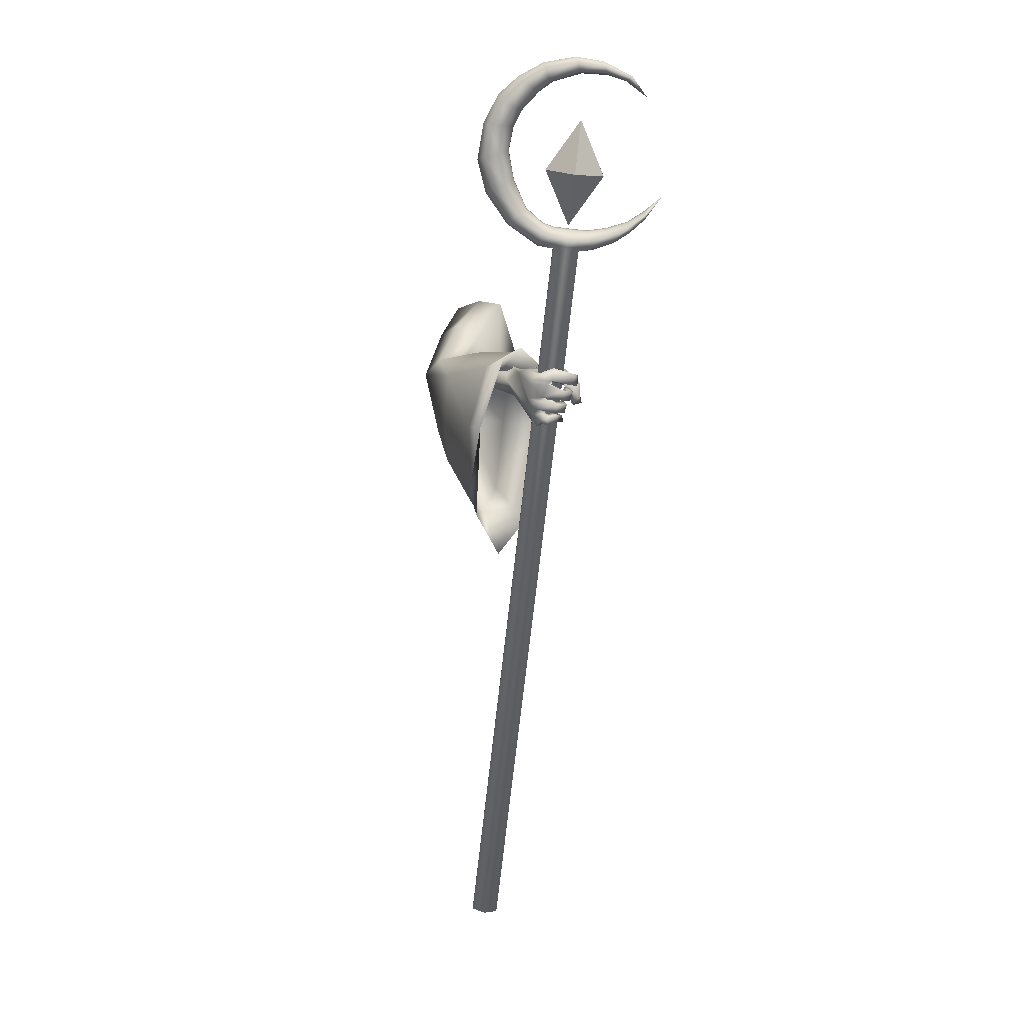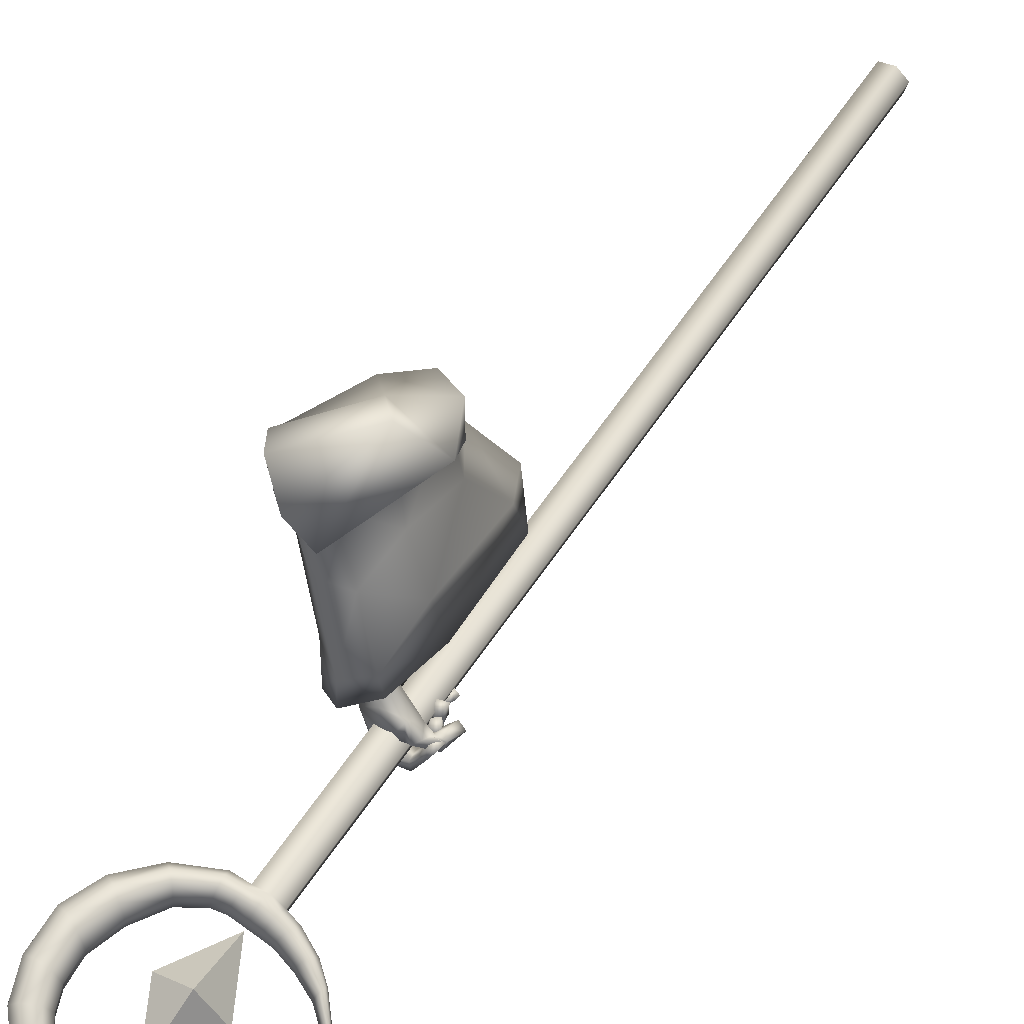
<metadata>
{"format":"obj","ext":"obj","renderer":"f3d","projection":"perspective","resolution":1024,"background":"white","views":[{"elev":-6.2,"azim":155.7,"up":"+Y"},{"elev":36.5,"azim":-145.2,"up":"+Z"}]}
</metadata>
<code>
o LowPoly_Warlock.000_Plane.005
v 0.2865 0.4915 -0.05201
v 0.2091 0.2495 -0.05828
v 0.1578 0.3415 -0.01149
v 0.1999 0.3977 0.05728
v 0.3116 0.4857 0.02024
v 0.2505 0.4773 -0.09757
v 0.3648 0.2274 -0.3727
v 0.369 0.2553 -0.2674
v 0.3692 0.2739 -0.3914
v 0.3671 0.2822 -0.2773
v 0.3643 0.208 -0.5024
v 0.3963 0.2329 -0.5278
v 0.4299 0.2237 -0.3869
v 0.4288 0.2537 -0.2922
v 0.3999 0.1777 -0.5092
v 0.4221 0.2642 -0.3938
v 0.4237 0.2759 -0.2964
v 0.4091 0.2117 -0.493
v 0.3694 0.1764 -0.6309
v 0.3984 0.2051 -0.6289
v 0.3563 0.1018 -0.5768
v 0.3772 0.09924 -0.5737
v 0.3958 0.1245 -0.5897
v 0.3575 0.1031 -0.6008
v 0.3704 0.09779 -0.6157
v 0.3435 0.1089 -0.5931
v 0.3474 0.1078 -0.6083
v 0.3308 0.1135 -0.5769
v 0.3197 0.1146 -0.5846
v 0.3903 0.118 -0.5865
v 0.3572 0.1223 -0.5974
v 0.3734 0.1137 -0.6206
v 0.3518 0.1208 -0.6169
v 0.3233 0.1256 -0.5889
v 0.3692 0.1061 -0.5939
v 0.3648 0.1245 -0.6072
v 0.347 0.1299 -0.6016
v 0.3279 0.1305 -0.5852
v 0.3862 0.1057 -0.6045
v 0.3903 0.1221 -0.6092
v 0.3669 0.1251 -0.6048
v 0.3921 0.1315 -0.6132
v 0.3664 0.1351 -0.5996
v 0.3614 0.1219 -0.631
v 0.3567 0.1297 -0.608
v 0.3275 0.13 -0.6089
v 0.3391 0.1342 -0.5934
v 0.3173 0.1412 -0.5764
v 0.3319 0.1498 -0.5713
v 0.324 0.1478 -0.6136
v 0.317 0.1585 -0.5835
v 0.336 0.1523 -0.6067
v 0.3285 0.1606 -0.5778
v 0.3601 0.1388 -0.6401
v 0.3539 0.1488 -0.6208
v 0.3957 0.1468 -0.6249
v 0.3673 0.1582 -0.6099
v 0.388 0.1553 -0.6273
v 0.3702 0.1637 -0.6081
v 0.3507 0.1483 -0.6448
v 0.3509 0.1583 -0.6199
v 0.3152 0.1559 -0.6092
v 0.3352 0.1639 -0.6057
v 0.309 0.1702 -0.5761
v 0.3193 0.1794 -0.5766
v 0.3295 0.1807 -0.6192
v 0.3146 0.1921 -0.5864
v 0.3147 0.1724 -0.6223
v 0.2992 0.1866 -0.5894
v 0.351 0.1677 -0.6525
v 0.344 0.1742 -0.6304
v 0.365 0.1851 -0.6238
v 0.383 0.1806 -0.6433
v 0.3599 0.1899 -0.6221
v 0.377 0.1877 -0.6515
v 0.3361 0.1878 -0.6288
v 0.3321 0.182 -0.6498
v 0.3168 0.1931 -0.6058
v 0.3022 0.1874 -0.6175
v 0.3002 0.2009 -0.5834
v 0.2846 0.196 -0.5899
v 0.3136 0.213 -0.6126
v 0.2993 0.216 -0.5922
v 0.3051 0.2121 -0.6197
v 0.2866 0.2146 -0.5937
v 0.3333 0.21 -0.6354
v 0.3334 0.2061 -0.6552
v 0.3653 0.2163 -0.6352
v 0.3707 0.2157 -0.6478
v 0.4102 0.1548 -0.6059
v 0.4062 0.1424 -0.5997
v 0.4108 0.1812 -0.6187
v 0.4122 0.1908 -0.6233
v 0.3877 0.2046 -0.6312
v 0.3691 0.1697 -0.6246
v 0.3663 0.156 -0.6147
v 0.3647 0.1483 -0.6104
v 0.3585 0.2182 -0.5086
v 0.3991 0.2259 -0.5641
v 0.3173 0.1961 -0.5701
v 0.3938 0.2156 -0.6
v 0.3595 0.2372 -0.5384
v 0.3209 0.2187 -0.555
v 0.3018 0.1954 -0.5844
v 0.3036 0.2196 -0.5779
v 0.2938 0.185 -0.5804
v 0.2849 0.1917 -0.5914
v 0.296 0.1519 -0.5877
v 0.2802 0.1564 -0.5956
v 0.3439 0.196 -0.5996
v 0.325 0.198 -0.5949
v 0.3143 0.1811 -0.5937
v 0.2907 0.1976 -0.6073
v 0.3051 0.1512 -0.5989
v 0.2934 0.1637 -0.613
v 0.3118 0.1837 -0.6097
v 0.3029 0.1539 -0.6109
v 0.3141 0.23 -0.585
v 0.32 0.1962 -0.5984
v 0.331 0.22 -0.5956
v 0.3553 0.2213 -0.5988
v 0.3234 0.2288 -0.5524
v 0.3887 0.2292 -0.5073
v 0.464 0.153 -0.2666
v 0.4762 0.1035 -0.5018
v 0.4734 0.1161 -0.4326
v 0.4146 -0.163 -0.4581
v 0.3897 -0.1233 -0.3828
v 0.4025 -0.01682 -0.2598
v 0.2184 0.2378 -0.007303
v 0.3677 0.08671 -0.1085
v 0.3905 0.2813 -0.5249
v 0.3988 0.3099 -0.2993
v 0.3906 0.2798 -0.478
v 0.4371 0.3125 -0.1695
v 0.3571 0.4192 -0.08848
v 0.3308 0.1228 -0.4958
v 0.3531 -0.08885 -0.4611
v 0.4743 -0.08274 -0.4766
v 0.4367 0.2518 -0.5342
v 0.3376 0.2499 -0.5041
v 0.349 -0.04776 -0.3865
v 0.3521 0.05552 -0.2866
v 0.3379 0.1115 -0.1471
v 0.3335 0.1545 -0.4071
v 0.4491 -0.04232 -0.394
v 0.4421 0.2462 -0.4552
v 0.3409 0.2585 -0.4639
v 0.3431 0.19 -0.2797
v 0.3401 0.296 -0.3077
v 0.4498 0.06561 -0.2516
v 0.4659 0.2545 -0.2885
v 0.4097 0.1533 -0.09704
v 0.3623 0.1835 -0.1762
v 0.3985 0.2946 -0.2018
v 0.4482 0.2867 -0.1084
v 0.3232 0.382 -0.129
v 0.2378 0.3004 -0.06919
v 0.2797 0.3065 0.008711
v 0.3708 0.4062 -0.01559
v 0.4401 0.1404 -0.26
v 0.4608 0.1155 -0.3777
v 0.4001 -0.05813 -0.3416
v 0.4048 0.04283 -0.2561
v 0.421 0.2277 -0.2786
v 0.4008 0.2341 -0.4106
v 0.3706 -0.003354 -0.3443
v 0.3759 0.08439 -0.2715
v 0.3594 0.1433 -0.3592
v 0.4432 0.00059 -0.3497
v 0.4381 0.2098 -0.3941
v 0.3647 0.2187 -0.4004
v 0.3704 0.1618 -0.2677
v 0.3871 0.2239 -0.284
v 0.432 0.09018 -0.2514
v 0.4412 0.1986 -0.2726
v 0.3009 -0.9376 -0.1273
v 0.3317 -0.94 -0.1301
v 0.3441 -0.9508 -0.1564
v 0.3257 -0.9593 -0.1799
v 0.2949 -0.9569 -0.1772
v 0.2825 -0.9461 -0.1509
v 0.3586 0.4686 -0.6793
v 0.3894 0.4662 -0.6821
v 0.4018 0.4554 -0.7084
v 0.3835 0.4469 -0.7319
v 0.3526 0.4493 -0.7291
v 0.3402 0.4601 -0.7028
v 0.4192 0.4719 -0.6704
v 0.4316 0.4611 -0.6966
v 0.4828 0.5142 -0.6577
v 0.4952 0.5034 -0.6839
v 0.5319 0.5741 -0.6596
v 0.544 0.5635 -0.6851
v 0.5568 0.6378 -0.6736
v 0.5692 0.627 -0.6999
v 0.556 0.7068 -0.7024
v 0.5685 0.696 -0.7287
v 0.5364 0.7606 -0.7338
v 0.5488 0.7498 -0.7601
v 0.5054 0.7932 -0.7635
v 0.5168 0.7834 -0.7875
v 0.4629 0.8185 -0.7943
v 0.4741 0.8088 -0.8179
v 0.4046 0.828 -0.827
v 0.4149 0.8191 -0.8488
v 0.353 0.8188 -0.8489
v 0.3624 0.8106 -0.8688
v 0.2969 0.7896 -0.8664
v 0.3043 0.7832 -0.8819
v 0.2588 0.5135 -0.7686
v 0.2058 0.5597 -0.8256
v 0.3294 0.4981 -0.7257
v 0.3941 0.506 -0.6962
v 0.452 0.5434 -0.6842
v 0.4836 0.5978 -0.6922
v 0.4994 0.6993 -0.7261
v 0.4626 0.7641 -0.7717
v 0.3901 0.7971 -0.8212
v 0.3062 0.7805 -0.8582
v 0.2658 0.7464 -0.8741
v 0.3135 0.7741 -0.8738
v 0.4003 0.7881 -0.8429
v 0.4739 0.7542 -0.7957
v 0.5118 0.6885 -0.7523
v 0.4957 0.5873 -0.7177
v 0.4644 0.5326 -0.7105
v 0.4065 0.4951 -0.7225
v 0.3404 0.4886 -0.7489
v 0.3266 0.4525 -0.7406
v 0.3156 0.4621 -0.7173
v 0.2891 0.4659 -0.7627
v 0.2788 0.4748 -0.7411
v 0.2613 0.4851 -0.7816
v 0.2525 0.4927 -0.763
v 0.2358 0.5116 -0.8021
v 0.2286 0.5178 -0.787
v 0.2676 0.5058 -0.7872
v 0.4112 0.4556 -0.7306
v 0.362 0.4503 -0.7516
v 0.441 0.4621 -0.7191
v 0.4994 0.5019 -0.7079
v 0.5383 0.5618 -0.7129
v 0.5657 0.6235 -0.7272
v 0.5674 0.6868 -0.7519
v 0.5453 0.7343 -0.7817
v 0.5136 0.7685 -0.8071
v 0.4785 0.7946 -0.8337
v 0.4192 0.8059 -0.8632
v 0.366 0.7967 -0.8815
v 0.312 0.7762 -0.8911
v 0.3165 0.7718 -0.8871
v 0.411 0.7884 -0.8599
v 0.4935 0.7548 -0.8109
v 0.5408 0.6832 -0.763
v 0.5189 0.5737 -0.727
v 0.4858 0.5173 -0.7207
v 0.415 0.4739 -0.7363
v 0.3478 0.4687 -0.7607
v 0.3349 0.4534 -0.7605
v 0.2968 0.4667 -0.7812
v 0.268 0.4858 -0.7976
v 0.2412 0.5122 -0.8151
v 0.2735 0.4899 -0.7966
v 0.2308 0.534 -0.7927
v 0.2379 0.5277 -0.8078
v 0.2428 0.5158 -0.8158
v 0.2954 0.5023 -0.7446
v 0.3057 0.4934 -0.7662
v 0.3126 0.475 -0.7771
v 0.3892 0.4506 -0.7466
v 0.3474 0.5002 -0.7159
v 0.3599 0.4893 -0.7422
v 0.3683 0.4675 -0.7557
v 0.3673 0.5026 -0.7075
v 0.3798 0.4918 -0.7338
v 0.3882 0.4702 -0.7474
v 0.416 0.5142 -0.6893
v 0.4284 0.5034 -0.7155
v 0.4369 0.4828 -0.7296
v 0.5014 0.6537 -0.7064
v 0.5138 0.6429 -0.7326
v 0.5375 0.6308 -0.743
v 0.4882 0.7304 -0.744
v 0.5007 0.7196 -0.7703
v 0.5244 0.7159 -0.7842
v 0.4401 0.7826 -0.7908
v 0.4513 0.7729 -0.8144
v 0.4672 0.7718 -0.8297
v 0.3411 0.7932 -0.844
v 0.3505 0.785 -0.8639
v 0.3615 0.7855 -0.879
v 0.3815 0.4855 -0.6666
v 0.333 0.4794 -0.6871
v 0.409 0.4923 -0.6565
v 0.4644 0.531 -0.6462
v 0.5076 0.5882 -0.6506
v 0.531 0.6506 -0.664
v 0.5314 0.7128 -0.6894
v 0.5153 0.7611 -0.7169
v 0.4853 0.7926 -0.748
v 0.4494 0.8173 -0.7761
v 0.3936 0.8274 -0.8096
v 0.3433 0.8191 -0.833
v 0.2937 0.7921 -0.8529
v 0.2507 0.5139 -0.7534
v 0.3175 0.4955 -0.7062
v 0.3836 0.5028 -0.6728
v 0.4521 0.5426 -0.6569
v 0.4901 0.5992 -0.6634
v 0.5056 0.7094 -0.7002
v 0.4659 0.7794 -0.7517
v 0.3859 0.8109 -0.8065
v 0.2985 0.7874 -0.8487
v 0.3112 0.479 -0.7024
v 0.276 0.4891 -0.7261
v 0.2476 0.5036 -0.7506
v 0.224 0.5272 -0.7775
v 0.2249 0.5338 -0.7798
v 0.2832 0.501 -0.7276
v 0.3362 0.4969 -0.6928
v 0.3575 0.4979 -0.6817
v 0.4077 0.5098 -0.6643
v 0.5088 0.657 -0.6771
v 0.4909 0.7458 -0.7221
v 0.4372 0.7981 -0.7742
v 0.3368 0.8052 -0.8303
v 0.3566 0.4808 -0.6731
v 0.3548 0.6247 -0.7145
v 0.4007 0.5848 -0.8114
v 0.3227 0.5973 -0.7876
v 0.3825 0.7048 -0.8037
v 0.3742 0.5037 -0.7247
v 0.4339 0.6112 -0.7408
f 332 331 329
f 333 334 329
f 334 333 330
f 331 332 330
f 332 334 330
f 333 331 330
f 334 332 329
f 331 333 329
f 7 10 9
f 9 98 11
f 11 13 7
f 7 14 8
f 9 18 123
f 9 17 16
f 18 13 15
f 16 14 13
f 110 97 100
f 11 98 100
f 15 30 18
f 18 91 123
f 15 21 22
f 35 25 39
f 24 27 25
f 26 29 27
f 39 32 40
f 32 27 33
f 27 34 33
f 35 36 24
f 24 37 26
f 26 38 28
f 37 34 38
f 28 34 29
f 33 36 32
f 31 35 21
f 30 39 40
f 22 35 39
f 41 32 36
f 41 42 40
f 41 31 43
f 42 45 44
f 45 46 44
f 47 48 46
f 48 50 46
f 47 53 49
f 51 52 50
f 49 51 48
f 52 45 55
f 46 54 44
f 50 55 54
f 42 54 56
f 43 55 45
f 57 54 55
f 57 58 56
f 58 61 60
f 61 62 60
f 63 64 62
f 63 67 65
f 67 68 69
f 69 62 64
f 60 68 70
f 68 71 70
f 63 71 66
f 61 72 71
f 58 70 73
f 72 70 71
f 72 75 73
f 74 77 75
f 76 79 77
f 78 81 79
f 78 83 80
f 79 85 84
f 84 83 82
f 80 85 81
f 76 82 78
f 77 84 87
f 84 86 87
f 74 86 76
f 75 87 89
f 87 88 89
f 40 23 30
f 91 42 56
f 90 56 58
f 92 58 73
f 93 73 75
f 75 20 93
f 94 89 88
f 94 74 19
f 72 19 74
f 59 95 72
f 57 96 59
f 97 43 31
f 65 69 64
f 121 101 94
f 101 20 94
f 98 103 100
f 99 98 12
f 100 105 104
f 104 107 106
f 106 109 108
f 119 100 104
f 104 112 111
f 108 112 106
f 107 115 109
f 115 116 117
f 117 112 114
f 115 114 109
f 105 113 107
f 113 120 116
f 116 111 112
f 104 111 119
f 119 111 110
f 120 110 111
f 94 110 121
f 118 103 122
f 103 102 122
f 98 99 102
f 120 122 121
f 93 20 99
f 93 123 92
f 92 123 90
f 90 123 91
f 23 18 30
f 7 8 10
f 11 7 9
f 9 12 98
f 11 15 13
f 7 13 14
f 123 12 9
f 9 16 18
f 9 10 17
f 18 16 13
f 16 17 14
f 21 15 31
f 11 100 15
f 110 19 95
f 110 95 96
f 15 100 97
f 97 31 15
f 110 96 97
f 15 22 30
f 18 23 91
f 35 24 25
f 24 26 27
f 26 28 29
f 39 25 32
f 32 25 27
f 27 29 34
f 35 41 36
f 24 36 37
f 26 37 38
f 37 33 34
f 28 38 34
f 33 37 36
f 31 41 35
f 30 22 39
f 22 21 35
f 41 40 32
f 41 43 42
f 42 43 45
f 45 47 46
f 47 49 48
f 48 51 50
f 47 52 53
f 51 53 52
f 49 53 51
f 52 47 45
f 46 50 54
f 50 52 55
f 42 44 54
f 43 57 55
f 57 56 54
f 57 59 58
f 58 59 61
f 61 63 62
f 63 65 64
f 63 66 67
f 67 66 68
f 69 68 62
f 60 62 68
f 68 66 71
f 63 61 71
f 61 59 72
f 58 60 70
f 72 73 70
f 72 74 75
f 74 76 77
f 76 78 79
f 78 80 81
f 78 82 83
f 79 81 85
f 84 85 83
f 80 83 85
f 76 86 82
f 77 79 84
f 84 82 86
f 74 88 86
f 75 77 87
f 87 86 88
f 40 42 23
f 91 23 42
f 90 91 56
f 92 90 58
f 93 92 73
f 75 89 20
f 94 20 89
f 94 88 74
f 72 95 19
f 59 96 95
f 57 97 96
f 97 57 43
f 65 67 69
f 101 99 20
f 98 102 103
f 100 103 105
f 104 105 107
f 106 107 109
f 119 110 100
f 104 106 112
f 108 114 112
f 107 113 115
f 115 113 116
f 117 116 112
f 108 109 114
f 115 117 114
f 105 118 113
f 113 118 120
f 116 120 111
f 120 121 110
f 94 19 110
f 118 105 103
f 101 121 99
f 120 118 122
f 122 102 121
f 99 121 102
f 99 12 123
f 123 93 99
f 126 152 124
f 125 147 126
f 144 130 2
f 144 129 131
f 142 129 143
f 138 128 142
f 160 1 5
f 156 136 160
f 152 135 156
f 147 133 152
f 140 134 147
f 148 137 145
f 137 142 145
f 128 139 146
f 146 125 126
f 134 141 148
f 3 158 2
f 154 2 158
f 149 144 154
f 145 143 149
f 150 145 149
f 129 146 151
f 151 126 124
f 134 150 133
f 131 151 153
f 155 149 154
f 133 155 135
f 151 124 153
f 130 153 159
f 155 158 157
f 159 156 160
f 135 157 136
f 6 158 3
f 136 6 1
f 3 159 4
f 159 5 4
f 162 176 171
f 125 171 140
f 164 167 168
f 163 138 167
f 165 171 176
f 166 140 171
f 172 137 141
f 167 137 169
f 163 139 127
f 170 125 139
f 166 141 132
f 168 169 173
f 174 169 172
f 164 170 163
f 175 162 170
f 174 166 165
f 168 173 161
f 3 2 130
f 1 6 4
f 126 147 152
f 125 140 147
f 144 131 130
f 144 143 129
f 142 128 129
f 138 127 128
f 160 136 1
f 156 135 136
f 152 133 135
f 147 134 133
f 140 132 134
f 148 141 137
f 137 138 142
f 128 127 139
f 146 139 125
f 134 132 141
f 154 144 2
f 149 143 144
f 145 142 143
f 150 148 145
f 129 128 146
f 151 146 126
f 134 148 150
f 131 129 151
f 155 150 149
f 133 150 155
f 156 153 124
f 124 152 156
f 130 131 153
f 155 154 158
f 159 153 156
f 135 155 157
f 6 157 158
f 136 157 6
f 3 130 159
f 159 160 5
f 162 161 176
f 125 162 171
f 164 163 167
f 163 127 138
f 165 166 171
f 166 132 140
f 172 169 137
f 167 138 137
f 163 170 139
f 170 162 125
f 166 172 141
f 168 167 169
f 174 173 169
f 164 175 170
f 175 161 162
f 174 172 166
f 165 176 174
f 161 175 168
f 164 168 175
f 173 174 176
f 176 161 173
f 3 4 6
f 5 1 4
f 182 181 179
f 182 183 188
f 181 186 180
f 179 184 178
f 181 188 187
f 179 186 185
f 178 183 177
f 179 178 177
f 177 182 179
f 181 180 179
f 182 177 183
f 181 187 186
f 179 185 184
f 181 182 188
f 179 180 186
f 178 184 183
f 185 188 183
f 183 184 185
f 185 186 187
f 187 188 185
f 184 190 189
f 189 192 191
f 191 194 193
f 194 195 193
f 195 198 197
f 197 200 199
f 199 202 201
f 202 203 201
f 203 206 205
f 205 208 207
f 207 210 209
f 188 230 187
f 231 232 230
f 233 234 232
f 235 236 234
f 236 237 212
f 287 223 288
f 278 227 279
f 285 218 224
f 222 220 221
f 275 228 276
f 281 225 282
f 290 222 291
f 266 211 238
f 269 213 229
f 215 226 227
f 209 210 221
f 210 250 251
f 273 259 229
f 221 252 222
f 232 260 230
f 196 243 244
f 269 264 238
f 206 248 249
f 221 210 251
f 292 223 291
f 236 212 263
f 192 241 242
f 289 224 288
f 202 246 247
f 266 267 212
f 286 225 285
f 234 261 232
f 198 244 245
f 208 249 250
f 283 226 282
f 187 260 240
f 192 243 194
f 256 227 226
f 204 247 248
f 280 228 279
f 236 262 234
f 190 239 241
f 200 245 246
f 238 267 266
f 212 265 266
f 263 212 267
f 263 264 262
f 229 270 269
f 238 268 269
f 261 264 270
f 260 270 259
f 186 240 271
f 186 239 185
f 277 273 276
f 229 272 273
f 258 276 228
f 273 275 276
f 240 259 274
f 271 274 277
f 239 277 258
f 257 279 227
f 214 279 228
f 241 258 280
f 242 280 257
f 243 257 256
f 255 282 225
f 226 281 282
f 244 256 283
f 245 283 255
f 254 285 224
f 217 285 225
f 246 255 286
f 247 286 254
f 253 288 223
f 224 287 288
f 248 254 289
f 249 289 253
f 252 291 222
f 219 291 223
f 250 253 292
f 251 292 252
f 252 221 251
f 197 298 195
f 212 319 265
f 231 316 233
f 189 293 184
f 207 303 205
f 199 299 197
f 319 211 265
f 233 317 235
f 214 323 278
f 268 307 213
f 191 295 189
f 207 305 304
f 217 325 284
f 275 308 214
f 219 327 290
f 307 272 213
f 201 300 199
f 278 309 215
f 237 317 318
f 215 310 216
f 306 268 211
f 191 297 296
f 281 311 217
f 209 221 305
f 212 237 318
f 321 275 272
f 203 301 201
f 284 312 218
f 287 313 219
f 195 297 193
f 188 315 231
f 290 314 220
f 216 324 281
f 205 302 203
f 218 326 287
f 220 314 221
f 183 294 188
f 183 293 328
f 212 318 319
f 318 306 319
f 320 317 316
f 320 315 307
f 294 307 315
f 294 322 321
f 322 293 308
f 295 308 293
f 296 323 295
f 297 309 296
f 298 310 297
f 299 324 298
f 300 311 299
f 301 325 300
f 302 312 301
f 303 326 302
f 304 313 303
f 305 327 304
f 314 305 221
f 184 185 190
f 189 190 192
f 191 192 194
f 194 196 195
f 195 196 198
f 197 198 200
f 199 200 202
f 202 204 203
f 203 204 206
f 205 206 208
f 207 208 210
f 188 231 230
f 231 233 232
f 233 235 234
f 235 237 236
f 287 219 223
f 278 215 227
f 285 284 218
f 275 214 228
f 281 217 225
f 290 220 222
f 266 265 211
f 269 268 213
f 215 216 226
f 210 208 250
f 273 274 259
f 232 261 260
f 196 194 243
f 269 270 264
f 206 204 248
f 292 253 223
f 192 190 241
f 289 254 224
f 202 200 246
f 286 255 225
f 234 262 261
f 198 196 244
f 208 206 249
f 283 256 226
f 187 230 260
f 192 242 243
f 256 257 227
f 204 202 247
f 280 258 228
f 236 263 262
f 190 185 239
f 200 198 245
f 238 264 267
f 263 267 264
f 229 259 270
f 238 211 268
f 261 262 264
f 260 261 270
f 186 187 240
f 186 271 239
f 277 274 273
f 229 213 272
f 258 277 276
f 273 272 275
f 240 260 259
f 271 240 274
f 239 271 277
f 257 280 279
f 214 278 279
f 241 239 258
f 242 241 280
f 243 242 257
f 255 283 282
f 226 216 281
f 244 243 256
f 245 244 283
f 254 286 285
f 217 284 285
f 246 245 255
f 247 246 286
f 253 289 288
f 224 218 287
f 248 247 254
f 249 248 289
f 252 292 291
f 219 290 291
f 250 249 253
f 251 250 292
f 197 299 298
f 231 315 316
f 189 295 293
f 207 304 303
f 199 300 299
f 319 306 211
f 233 316 317
f 214 308 323
f 268 320 307
f 191 296 295
f 207 209 305
f 217 311 325
f 275 322 308
f 219 313 327
f 307 321 272
f 201 301 300
f 278 323 309
f 237 235 317
f 215 309 310
f 306 320 268
f 191 193 297
f 281 324 311
f 321 322 275
f 203 302 301
f 284 325 312
f 287 326 313
f 195 298 297
f 188 294 315
f 290 327 314
f 216 310 324
f 205 303 302
f 218 312 326
f 183 328 294
f 183 184 293
f 318 317 306
f 320 306 317
f 320 316 315
f 294 321 307
f 294 328 322
f 322 328 293
f 295 323 308
f 296 309 323
f 297 310 309
f 298 324 310
f 299 311 324
f 300 325 311
f 301 312 325
f 302 326 312
f 303 313 326
f 304 327 313
f 305 314 327

</code>
